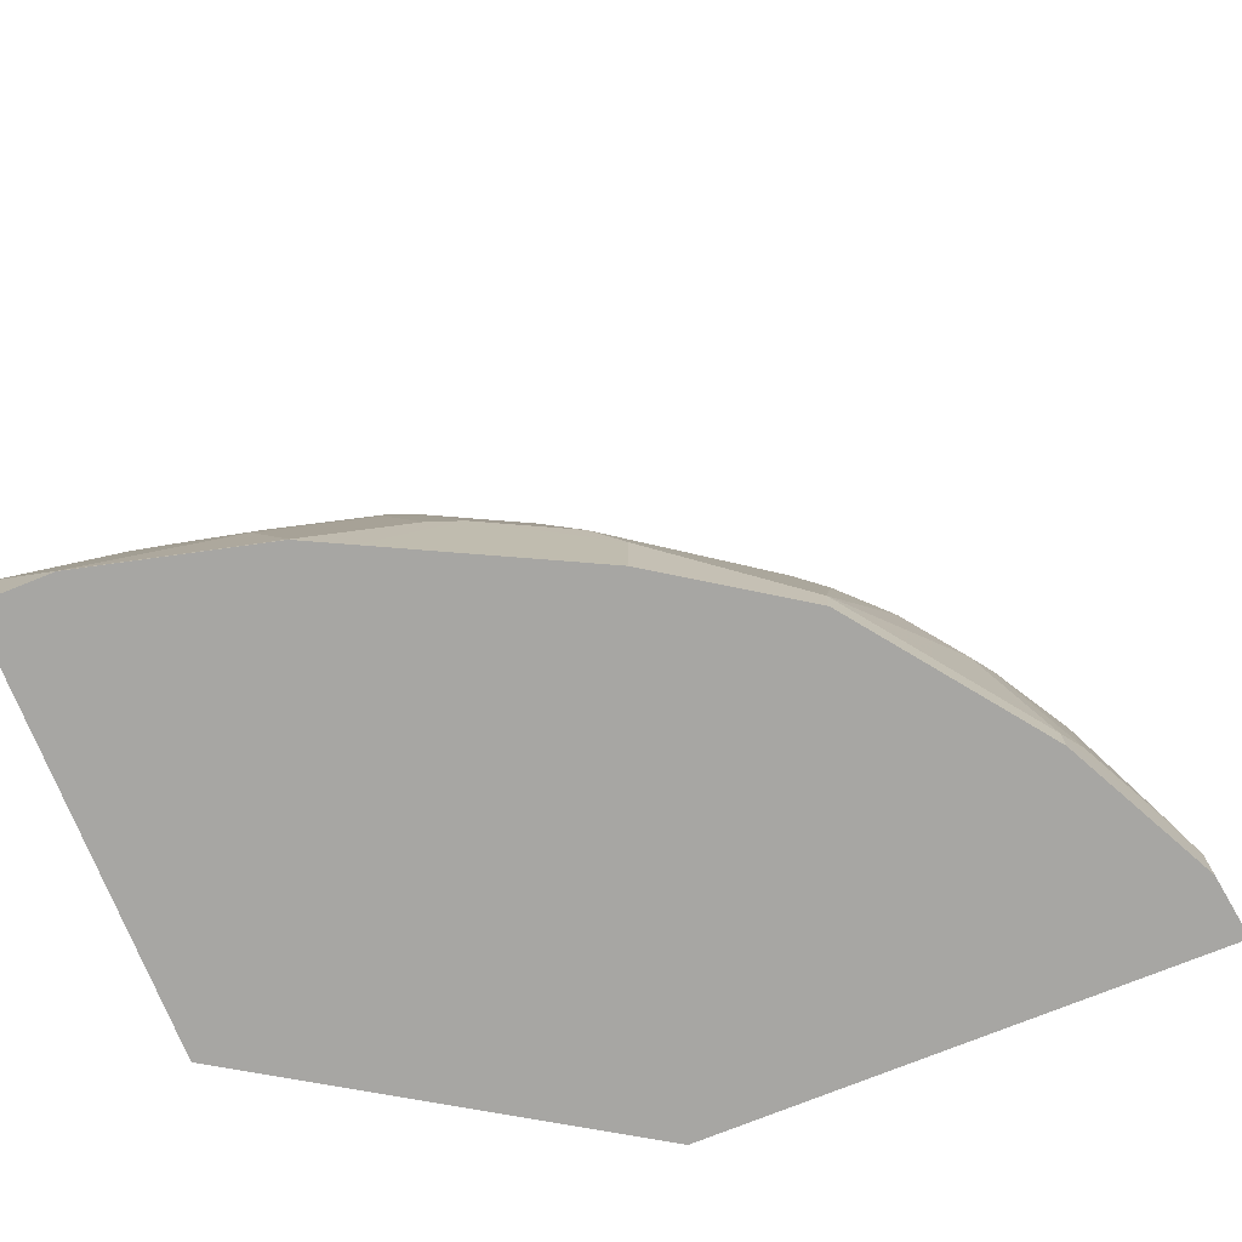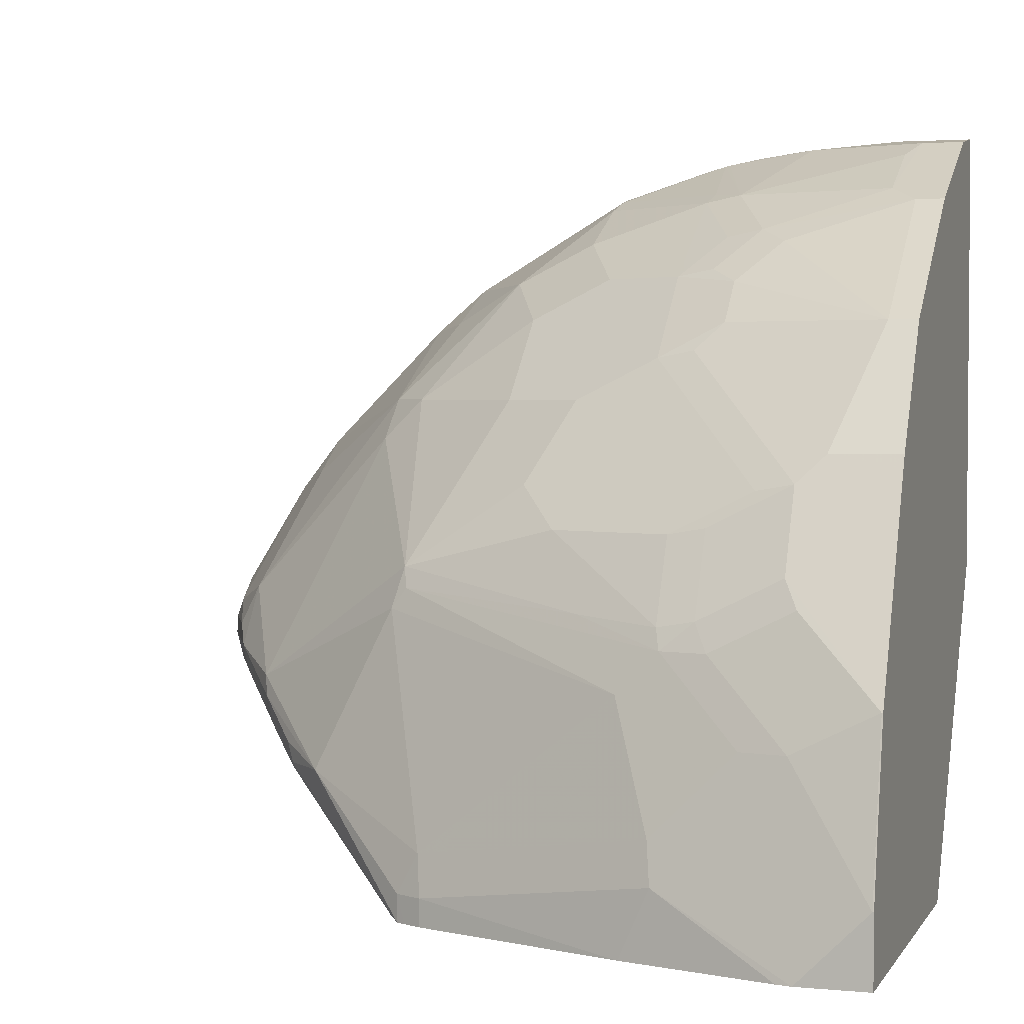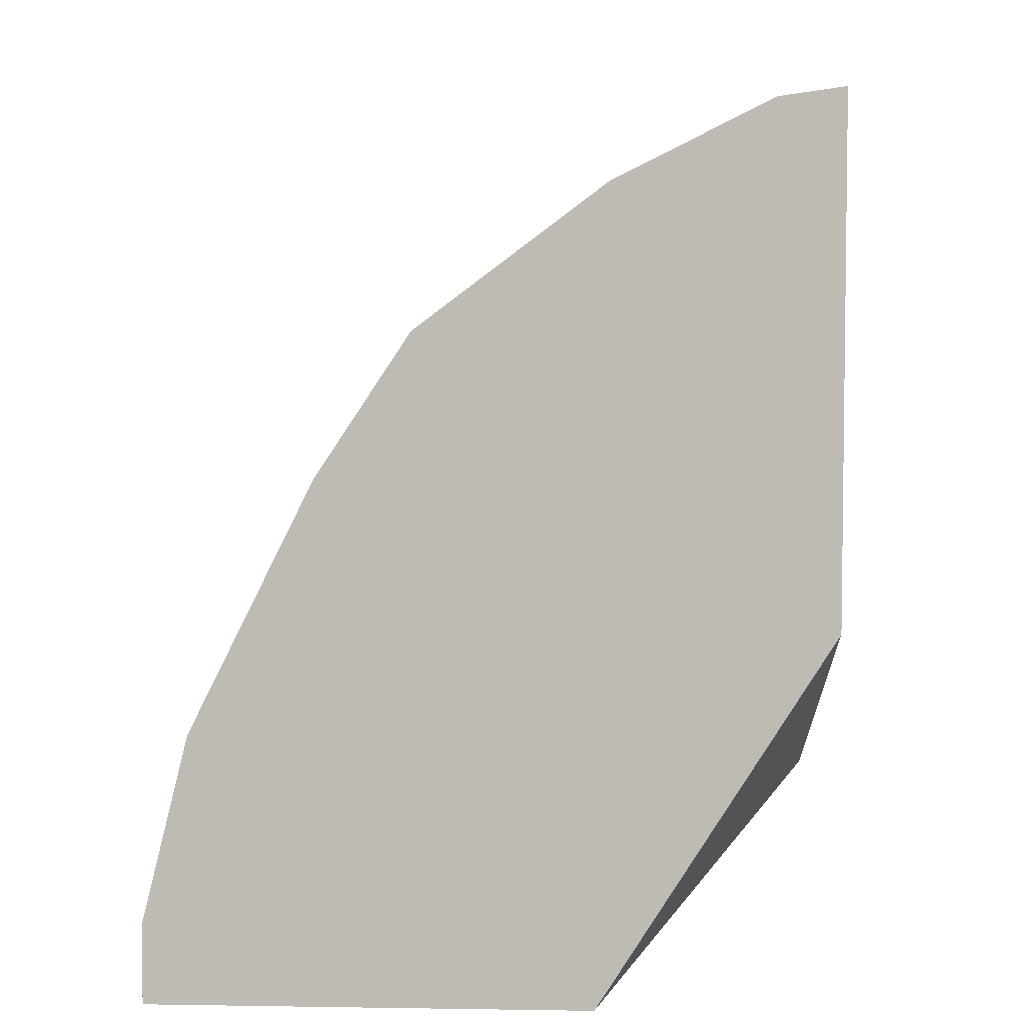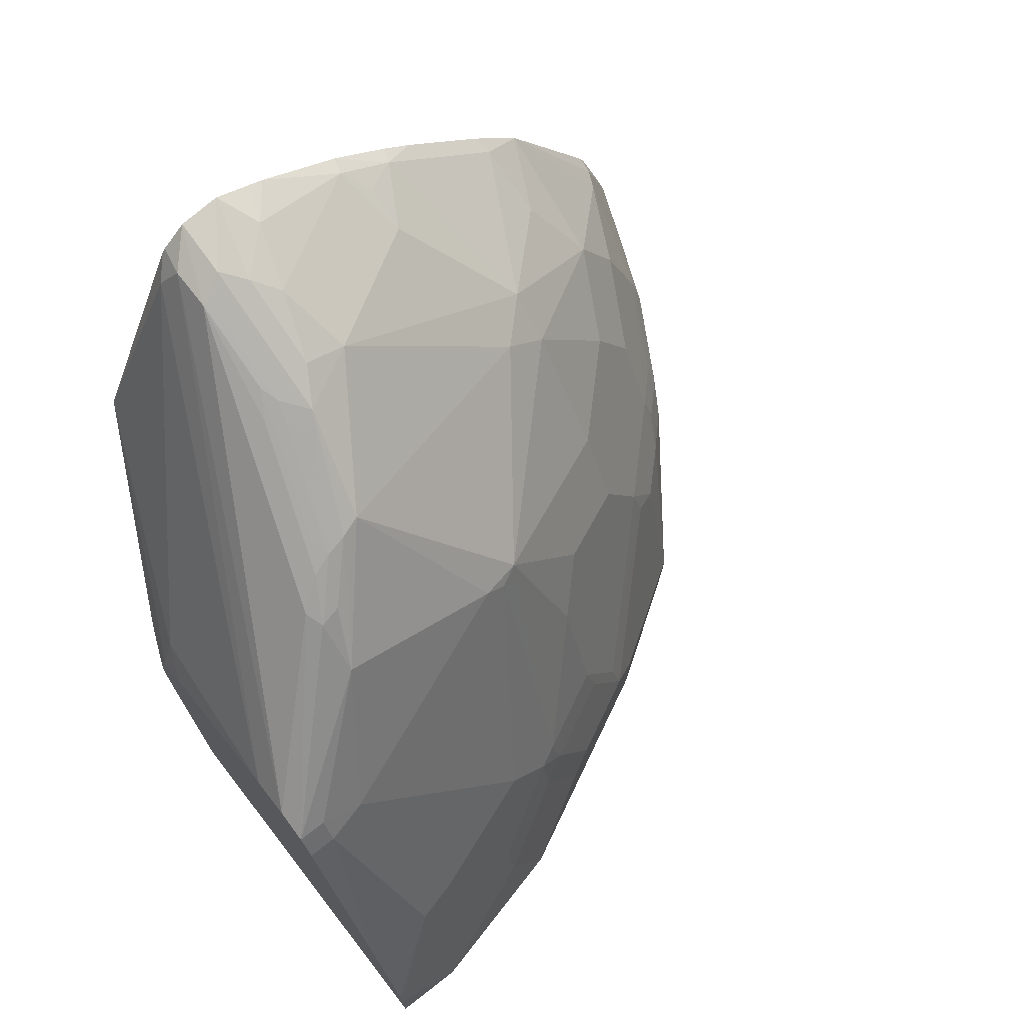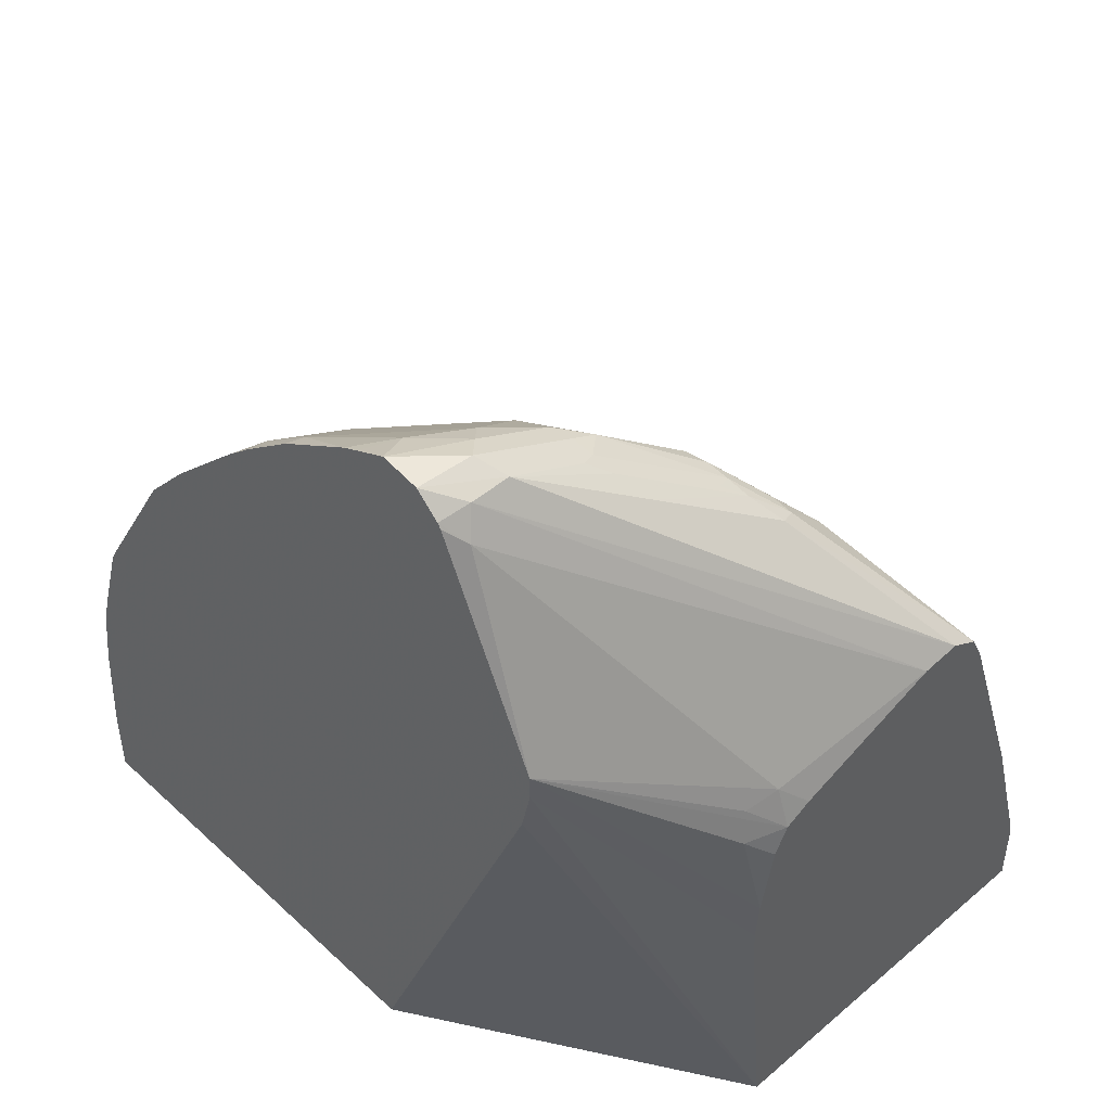
<metadata>
{"format":"obj","ext":"obj","renderer":"f3d","projection":"perspective","resolution":1024,"background":"white","views":[{"elev":-74.2,"azim":112.0,"up":"+Z"},{"elev":2.8,"azim":107.7,"up":"+Y"},{"elev":5.1,"azim":-177.1,"up":"+Y"},{"elev":71.3,"azim":52.1,"up":"+Z"},{"elev":46.6,"azim":-43.8,"up":"+Z"}]}
</metadata>
<code>
v 0.2329 0.7477 0.06947
v 0.2822 0.7408 0.06947
v 0.2329 0.3598 0.06947
v 0.2329 0.7477 0.1341
v 0.3998 0.682 0.06947
v 0.2822 0.7408 0.1059
v 0.4087 0.08208 0.06947
v 0.2329 0.1923 0.4859
v 0.2329 0.7408 0.2257
v 0.247 0.7408 0.2117
v 0.5409 0.5762 0.06947
v 0.3998 0.682 0.09413
v 0.3058 0.729 0.1176
v 0.3763 0.6937 0.1176
v 0.341 0.6937 0.2587
v 0.7408 0.08208 0.06947
v 0.388 0.08208 0.2707
v 0.2329 0.1764 0.5431
v 0.2329 0.1799 0.5273
v 0.2329 0.1852 0.5034
v 0.2329 0.7354 0.2637
v 0.2329 0.7301 0.2929
v 0.6114 0.4703 0.06947
v 0.5409 0.5762 0.09413
v 0.4116 0.6585 0.2234
v 0.4351 0.6467 0.1999
v 0.2352 0.729 0.294
v 0.2329 0.7293 0.2967
v 0.3175 0.6966 0.2867
v 0.3351 0.6878 0.2911
v 0.7408 0.1411 0.06947
v 0.7408 0.08208 0.1296
v 0.3852 0.08208 0.3189
v 0.2329 0.1764 0.5643
v 0.6167 0.4597 0.06947
v 0.6114 0.4703 0.1294
v 0.4704 0.6114 0.2352
v 0.5056 0.5762 0.2352
v 0.5174 0.5526 0.2587
v 0.4057 0.6525 0.2558
v 0.4409 0.6173 0.2911
v 0.4469 0.6231 0.2587
v 0.2329 0.7213 0.3236
v 0.247 0.6966 0.3925
v 0.4057 0.6173 0.3616
v 0.2646 0.6878 0.3969
v 0.3351 0.6525 0.3969
v 0.7055 0.2823 0.06947
v 0.7408 0.1411 0.07059
v 0.7379 0.08208 0.1425
v 0.7408 0.1059 0.1059
v 0.7055 0.1411 0.247
v 0.3883 0.08208 0.3525
v 0.247 0.2469 0.7407
v 0.2329 0.261 0.7548
v 0.3763 0.09413 0.435
v 0.4118 0.08208 0.4348
v 0.3822 0.1 0.4645
v 0.4116 0.09413 0.4703
v 0.6873 0.3187 0.06947
v 0.6231 0.4468 0.1529
v 0.6584 0.3763 0.1529
v 0.5879 0.4821 0.1882
v 0.4762 0.582 0.2911
v 0.5115 0.5467 0.2911
v 0.582 0.4762 0.2205
v 0.2329 0.7002 0.3907
v 0.2329 0.6955 0.4001
v 0.2329 0.6896 0.41
v 0.2329 0.6155 0.5352
v 0.4057 0.582 0.4321
v 0.3351 0.6173 0.4674
v 0.7055 0.2823 0.07059
v 0.7055 0.2469 0.1411
v 0.6996 0.08208 0.2737
v 0.7055 0.1764 0.2117
v 0.6967 0.1764 0.2514
v 0.6261 0.1411 0.463
v 0.6349 0.1059 0.4585
v 0.4 0.08208 0.4114
v 0.2587 0.2587 0.7643
v 0.2329 0.2639 0.7591
v 0.5646 0.08208 0.4936
v 0.4349 0.08208 0.4463
v 0.6173 0.4409 0.1852
v 0.6231 0.4116 0.2234
v 0.6702 0.3528 0.1411
v 0.6584 0.341 0.2234
v 0.5115 0.5114 0.3616
v 0.4762 0.5114 0.4321
v 0.582 0.4057 0.3616
v 0.2329 0.5715 0.5855
v 0.247 0.5762 0.5762
v 0.2998 0.582 0.5379
v 0.4057 0.5114 0.5379
v 0.3704 0.5114 0.5732
v 0.6702 0.3175 0.2117
v 0.6967 0.2469 0.1808
v 0.6349 0.08208 0.4585
v 0.6614 0.2823 0.2867
v 0.5555 0.3352 0.5115
v 0.5555 0.194 0.582
v 0.6231 0.1059 0.4821
v 0.627 0.08208 0.4744
v 0.294 0.2587 0.7643
v 0.2329 0.284 0.7778
v 0.5982 0.08208 0.4967
v 0.6173 0.4057 0.2558
v 0.6526 0.3352 0.2558
v 0.6614 0.3175 0.2514
v 0.5467 0.4409 0.3969
v 0.5467 0.3704 0.5027
v 0.2329 0.5009 0.6561
v 0.247 0.4703 0.6819
v 0.4057 0.4762 0.5732
v 0.2998 0.4409 0.679
v 0.3704 0.3352 0.7143
v 0.5555 0.3528 0.4982
v 0.4762 0.2646 0.6614
v 0.4821 0.2469 0.6584
v 0.5174 0.2117 0.6232
v 0.5203 0.194 0.6173
v 0.6231 0.08208 0.4821
v 0.3998 0.2234 0.6937
v 0.3836 0.2469 0.7143
v 0.3645 0.2587 0.729
v 0.3087 0.2646 0.7584
v 0.2822 0.2823 0.776
v 0.2329 0.3175 0.7831
v 0.5056 0.1882 0.6232
v 0.6231 0.341 0.3293
v 0.2329 0.475 0.6796
v 0.2329 0.428 0.7181
v 0.247 0.4233 0.7187
v 0.2646 0.4409 0.6967
v 0.4057 0.3352 0.679
v 0.3175 0.3175 0.7539
v 0.3704 0.2999 0.7319
v 0.3998 0.2823 0.7172
v 0.485 0.2293 0.6526
v 0.4894 0.2117 0.6437
v 0.4704 0.2234 0.6584
v 0.3792 0.2646 0.7231
v 0.3058 0.2823 0.7643
v 0.2998 0.2999 0.7672
v 0.2646 0.3352 0.7672
v 0.2329 0.3457 0.769
v 0.2329 0.3599 0.7618
v 0.3763 0.2823 0.729
f 1 2 5
f 81 106 82
f 81 105 106
f 79 104 99
f 79 103 104
f 78 100 101
f 78 103 79
f 81 83 107
f 78 102 103
f 77 100 78
f 77 110 100
f 77 98 110
f 75 79 99
f 74 110 98
f 74 97 110
f 78 101 102
f 81 107 105
f 86 108 109
f 86 109 88
f 96 114 116
f 95 115 112
f 95 96 115
f 93 114 96
f 93 113 114
f 93 96 94
f 92 113 93
f 91 109 108
f 91 112 109
f 91 111 112
f 90 95 112
f 89 111 91
f 89 112 111
f 88 110 97
f 88 109 110
f 74 77 76
f 96 116 117
f 74 98 77
f 73 87 97
f 61 108 86
f 61 85 108
f 61 66 85
f 61 63 66
f 60 62 73
f 59 84 83
f 61 86 88
f 57 59 58
f 56 80 57
f 54 83 81
f 54 59 83
f 54 82 55
f 54 81 82
f 53 80 56
f 57 84 59
f 61 88 62
f 62 87 73
f 62 88 97
f 72 96 95
f 72 94 96
f 71 95 90
f 71 72 95
f 70 94 72
f 70 93 94
f 70 92 93
f 66 108 85
f 66 91 108
f 65 91 66
f 65 89 91
f 64 90 89
f 64 71 90
f 64 89 65
f 62 97 87
f 73 97 74
f 52 79 75
f 96 117 115
f 100 118 101
f 127 144 128
f 126 142 143
f 125 142 126
f 125 141 142
f 124 141 125
f 124 130 141
f 127 143 149
f 122 130 123
f 122 140 141
f 120 139 140
f 120 122 121
f 120 140 122
f 119 139 120
f 117 119 136
f 122 141 130
f 127 149 144
f 128 145 129
f 128 144 145
f 146 148 147
f 140 142 141
f 140 143 142
f 139 143 140
f 139 149 143
f 138 149 139
f 138 144 149
f 138 145 144
f 137 145 138
f 137 146 145
f 134 146 137
f 134 148 146
f 133 148 134
f 129 146 147
f 129 145 146
f 117 139 119
f 100 110 118
f 117 138 139
f 116 137 117
f 105 143 127
f 105 126 143
f 105 125 126
f 105 124 125
f 105 107 124
f 103 123 104
f 105 127 128
f 102 123 103
f 102 121 122
f 102 120 121
f 102 119 120
f 101 119 102
f 101 112 119
f 101 118 112
f 102 122 123
f 105 128 106
f 106 128 129
f 107 123 130
f 116 134 137
f 116 135 134
f 115 136 119
f 115 117 136
f 114 135 116
f 114 134 135
f 114 133 134
f 114 132 133
f 113 132 114
f 112 115 119
f 112 118 131
f 110 131 118
f 109 112 131
f 109 131 110
f 107 130 124
f 117 137 138
f 52 78 79
f 89 90 112
f 52 76 77
f 7 75 99
f 7 50 75
f 7 32 50
f 7 16 32
f 6 15 13
f 6 10 15
f 7 99 104
f 6 14 12
f 5 24 11
f 5 12 24
f 4 10 6
f 4 9 10
f 3 7 8
f 2 12 5
f 6 13 14
f 7 104 123
f 7 123 107
f 7 107 83
f 11 36 23
f 11 24 36
f 10 22 15
f 10 21 22
f 9 21 10
f 7 20 8
f 7 19 20
f 7 18 19
f 7 17 18
f 7 33 17
f 7 53 33
f 7 80 53
f 7 57 80
f 7 84 57
f 7 83 84
f 2 6 12
f 12 14 25
f 1 6 2
f 1 9 4
f 52 77 78
f 1 19 18
f 1 20 19
f 1 8 20
f 1 3 8
f 1 7 3
f 1 34 55
f 1 16 7
f 1 48 31
f 1 60 48
f 1 35 60
f 1 23 35
f 1 11 23
f 1 5 11
f 1 31 16
f 1 55 82
f 1 82 106
f 1 106 129
f 1 21 9
f 1 22 21
f 1 28 22
f 1 43 28
f 1 67 43
f 1 68 67
f 1 69 68
f 1 70 69
f 1 92 70
f 1 113 92
f 1 132 113
f 1 133 132
f 1 148 133
f 1 147 148
f 1 129 147
f 1 4 6
f 12 25 26
f 1 18 34
f 13 15 14
f 38 65 39
f 38 64 65
f 37 64 38
f 37 41 64
f 37 42 41
f 36 63 61
f 39 65 66
f 36 39 63
f 36 61 62
f 35 36 60
f 34 59 54
f 34 58 59
f 34 57 58
f 34 56 57
f 36 62 60
f 39 66 63
f 41 45 64
f 43 67 44
f 12 26 24
f 51 76 52
f 50 52 75
f 49 76 51
f 49 74 76
f 49 73 74
f 48 60 73
f 46 72 47
f 45 71 64
f 45 72 71
f 45 47 72
f 44 70 46
f 44 69 70
f 44 68 69
f 44 67 68
f 34 53 56
f 34 54 55
f 46 70 72
f 32 52 50
f 24 26 37
f 23 36 35
f 22 28 27
f 18 33 34
f 17 33 18
f 16 51 32
f 24 37 38
f 16 49 51
f 15 30 25
f 15 28 29
f 15 27 28
f 15 22 27
f 33 53 34
f 14 15 25
f 16 31 49
f 24 38 39
f 15 29 30
f 25 30 40
f 24 39 36
f 31 48 73
f 30 47 45
f 32 51 52
f 30 41 40
f 30 45 41
f 29 46 30
f 30 46 47
f 31 73 49
f 28 44 29
f 28 43 44
f 25 37 26
f 25 42 37
f 25 41 42
f 29 44 46
f 25 40 41

</code>
